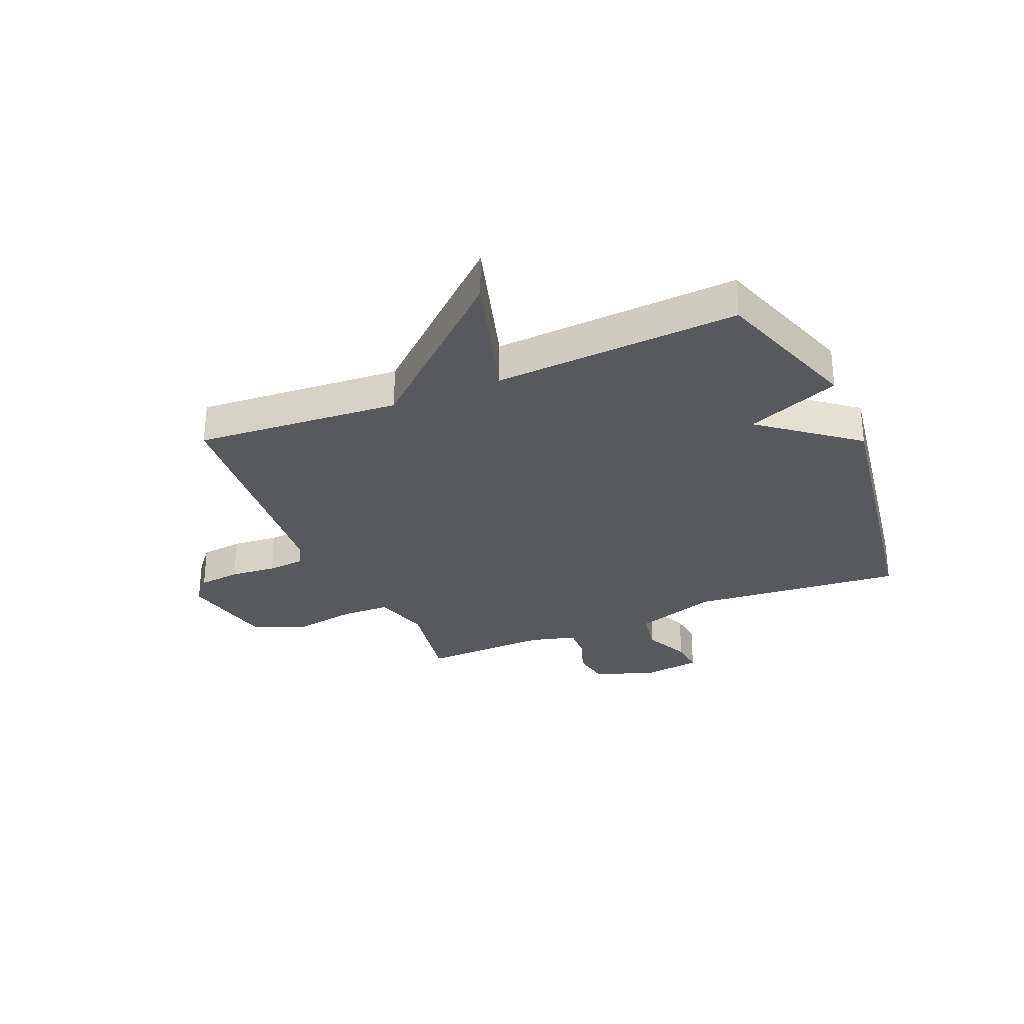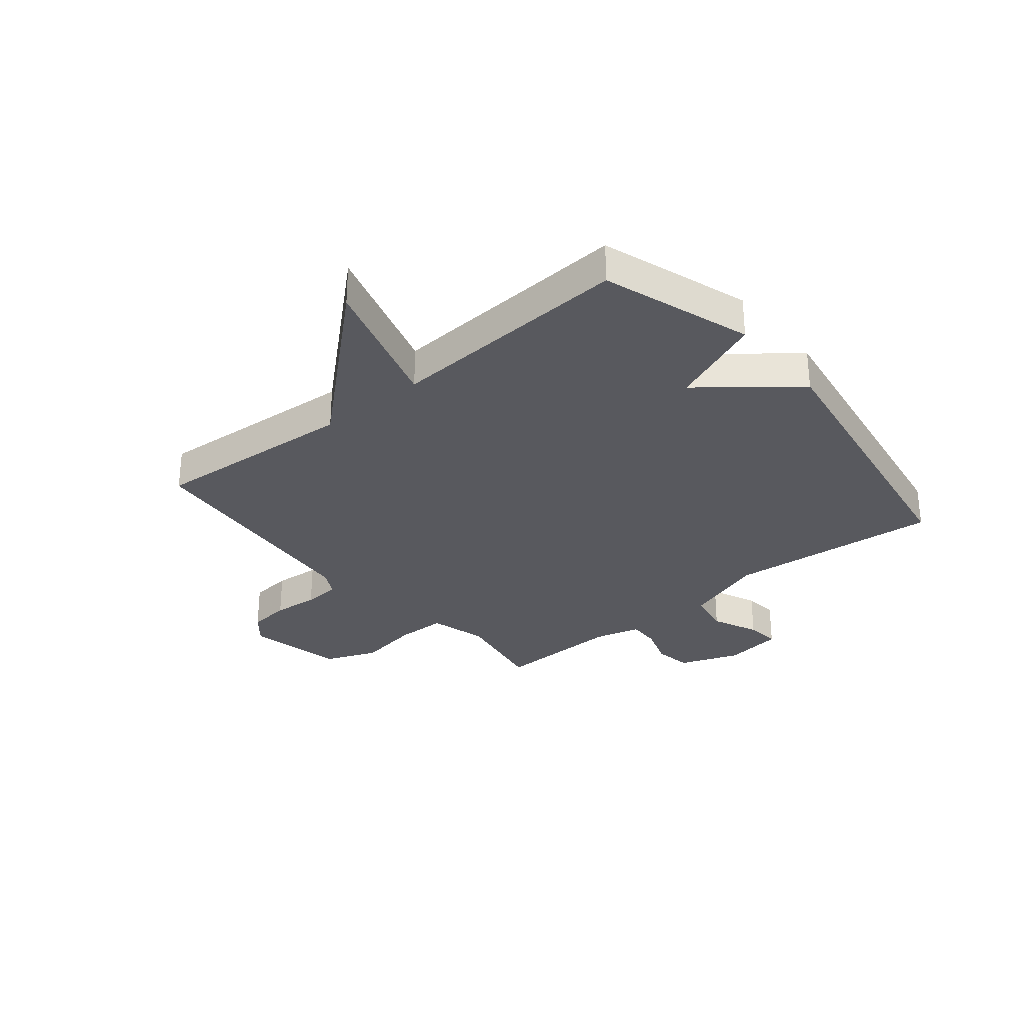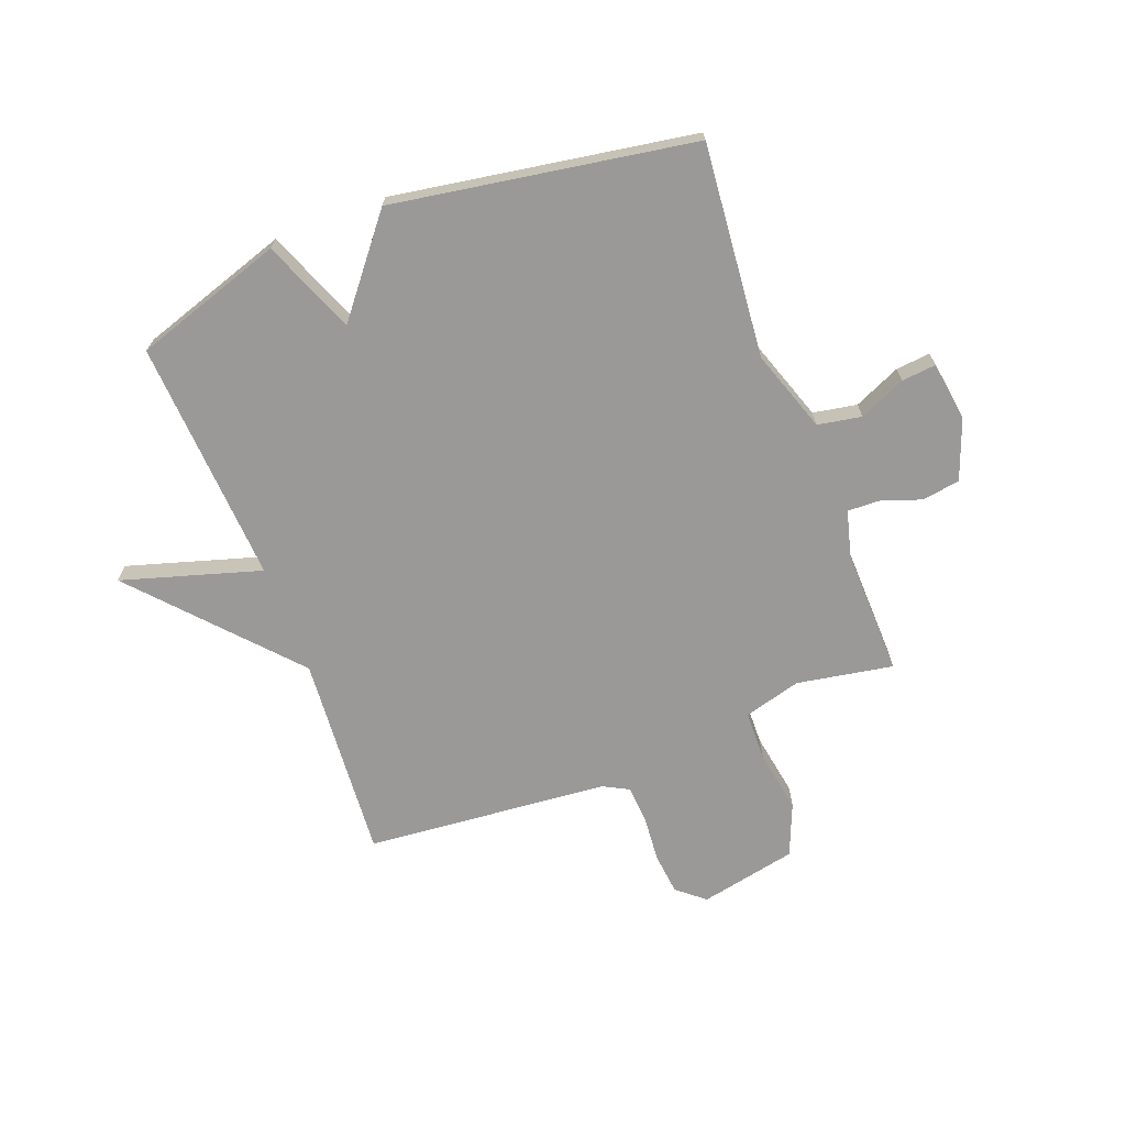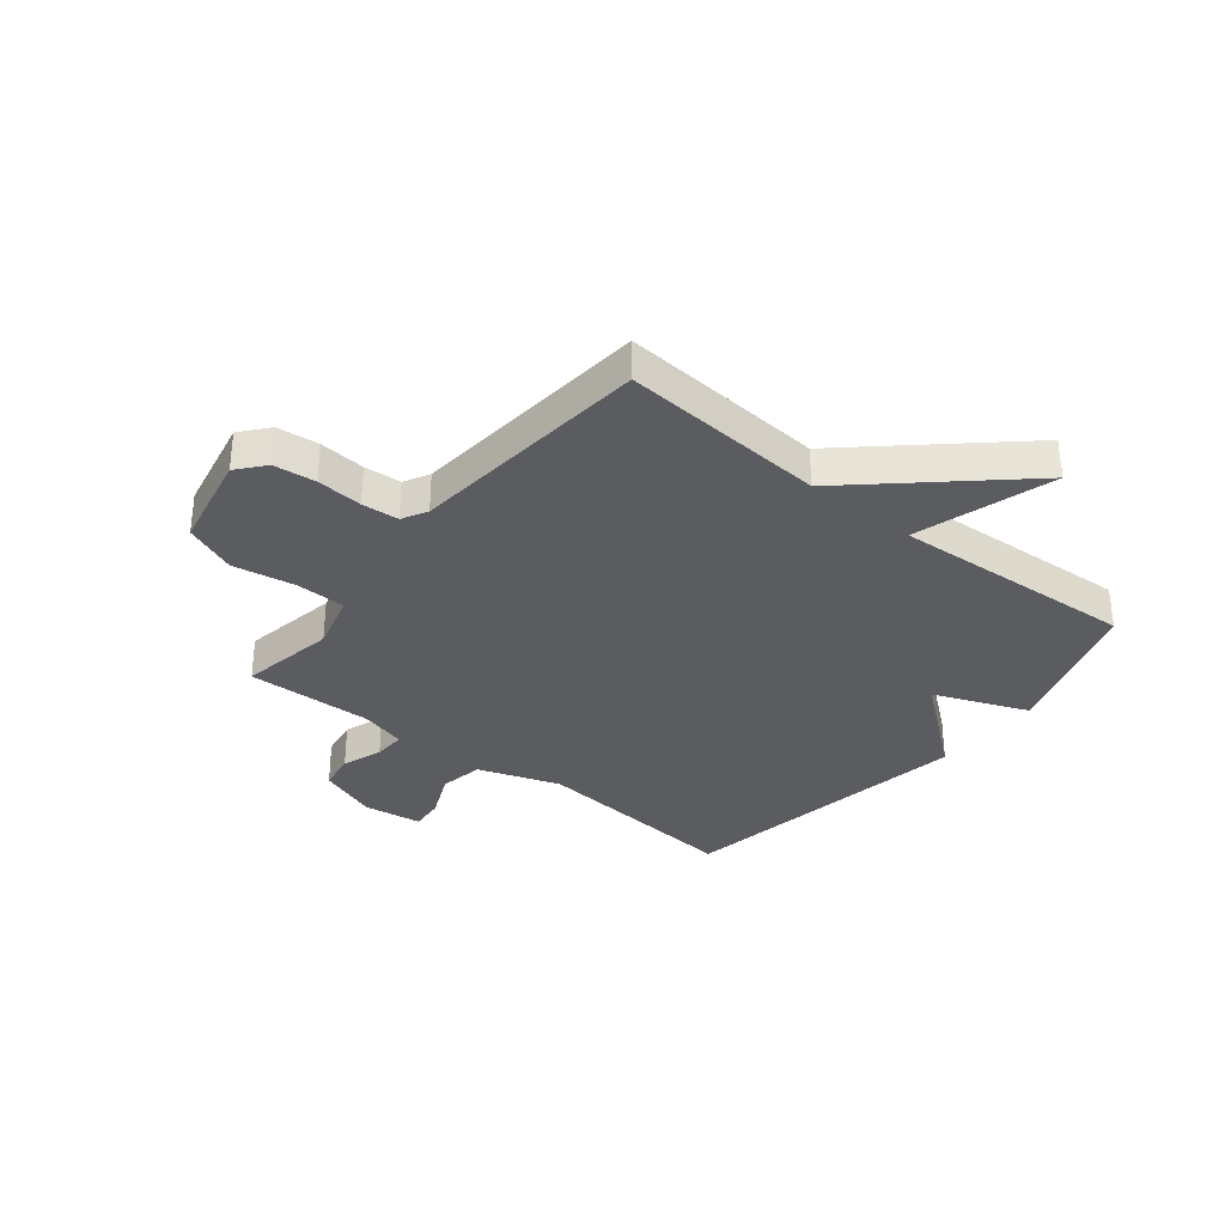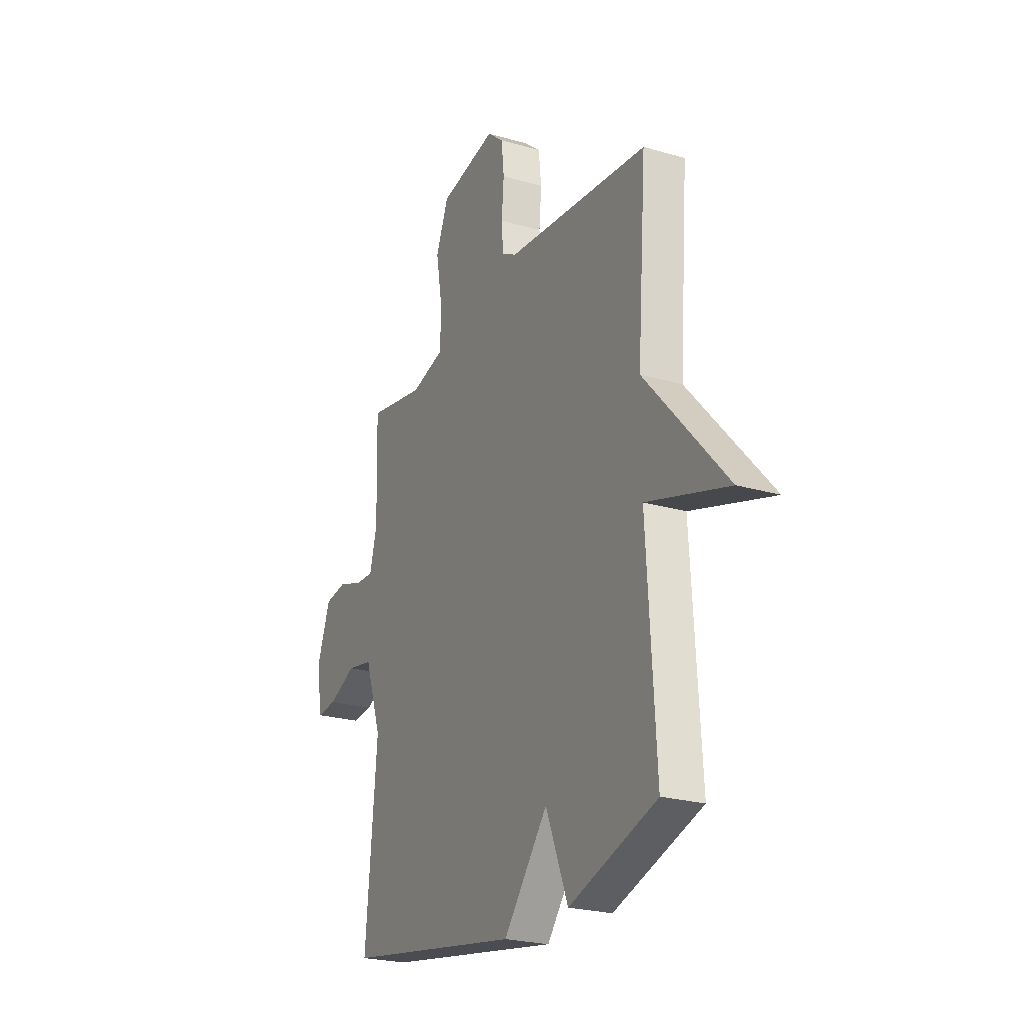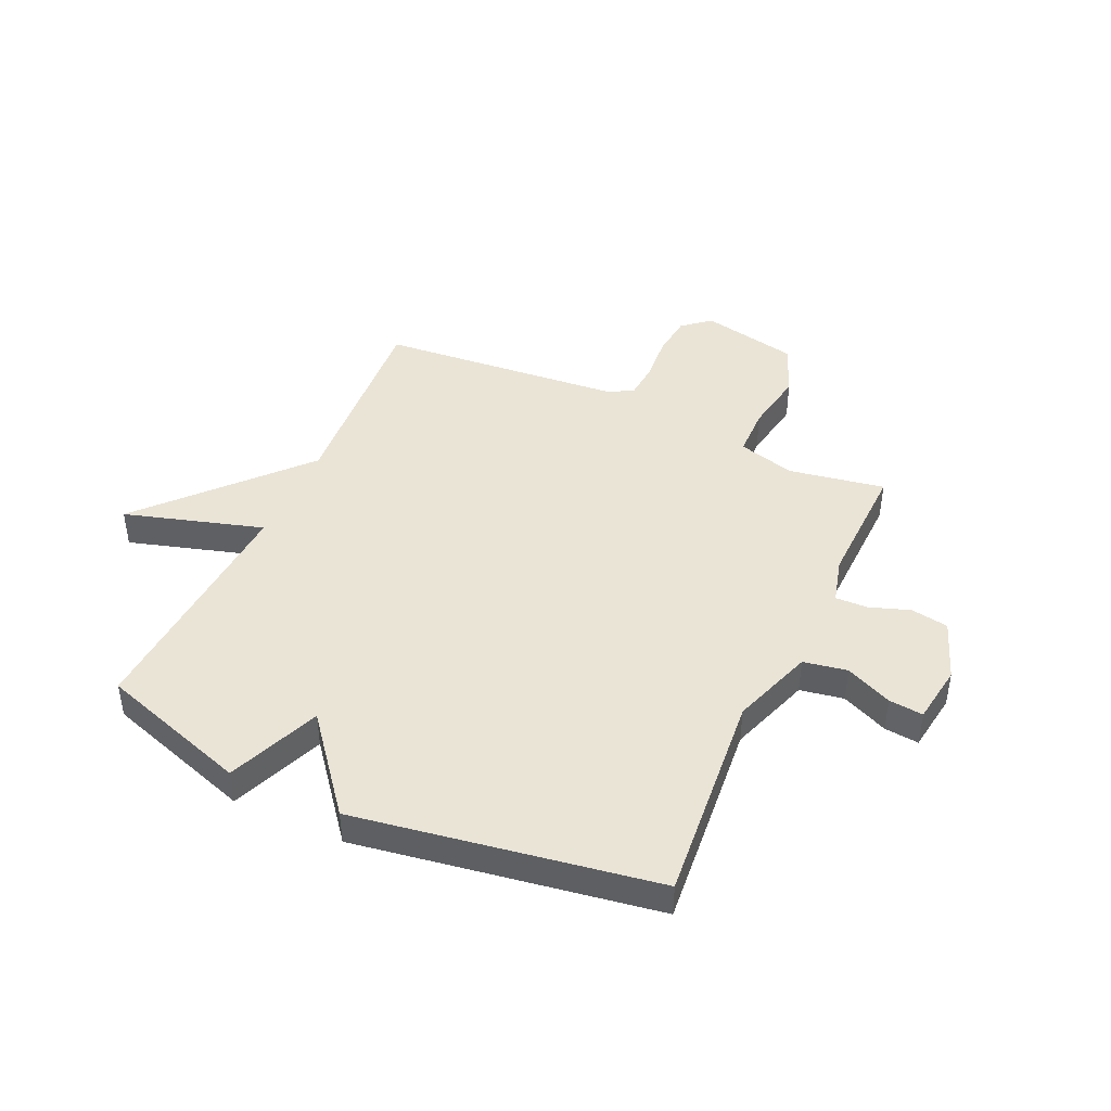
<metadata>
{"format":"obj","ext":"obj","renderer":"f3d","projection":"perspective","resolution":1024,"background":"white","views":[{"elev":-29.2,"azim":113.1,"up":"+Y"},{"elev":-30.3,"azim":129.5,"up":"+Y"},{"elev":-69.0,"azim":-159.2,"up":"+Y"},{"elev":-33.6,"azim":51.2,"up":"+Y"},{"elev":-23.7,"azim":64.0,"up":"+Z"},{"elev":43.9,"azim":-155.4,"up":"+Y"}]}
</metadata>
<code>
v 0.5 0.07 -0.5
v 0.234 0.07 -0.587
v 0.167 0.07 -0.421
v 0.034 0.07 -0.587
v -0.5 0.07 -0.5
v -0.465 0.07 -0.121
v -0.515 0.07 0.025
v -0.593 0.07 0.039
v -0.676 0.07 0.002
v -0.737 0.07 -0.004
v -0.752 0.07 0.101
v -0.712 0.07 0.208
v -0.645 0.07 0.219
v -0.573 0.07 0.194
v -0.516 0.07 0.192
v -0.494 0.07 0.274
v -0.5 0.07 0.5
v -0.329 0.07 0.47
v -0.227 0.07 0.498
v -0.225 0.07 0.587
v -0.244 0.07 0.698
v -0.206 0.07 0.791
v -0.033 0.07 0.827
v 0.016 0.07 0.786
v 0.024 0.07 0.711
v 0.017 0.07 0.629
v 0.022 0.07 0.563
v 0.067 0.07 0.539
v 0.5 0.07 0.5
v 0.473 0.07 0.135
v 0.72 0.07 -0.139
v 0.473 0.07 -0.065
v 0.5 0 -0.5
v 0.234 0 -0.587
v 0.167 0 -0.421
v 0.034 0 -0.587
v -0.5 0 -0.5
v -0.465 0 -0.121
v -0.515 0 0.025
v -0.593 0 0.039
v -0.676 0 0.002
v -0.737 0 -0.004
v -0.752 0 0.101
v -0.712 0 0.208
v -0.645 0 0.219
v -0.573 0 0.194
v -0.516 0 0.192
v -0.494 0 0.274
v -0.5 0 0.5
v -0.329 0 0.47
v -0.227 0 0.498
v -0.225 0 0.587
v -0.244 0 0.698
v -0.206 0 0.791
v -0.033 0 0.827
v 0.016 0 0.786
v 0.024 0 0.711
v 0.017 0 0.629
v 0.022 0 0.563
v 0.067 0 0.539
v 0.5 0 0.5
v 0.473 0 0.135
v 0.72 0 -0.139
v 0.473 0 -0.065
f 30 31 32
f 28 29 30
f 27 28 30 32
f 24 25 26
f 23 24 26
f 22 23 26
f 21 22 26
f 20 21 26
f 19 20 26 27
f 27 32 1
f 19 27 1
f 18 19 1
f 12 13 14
f 11 12 14
f 10 11 14
f 9 10 14
f 8 9 14
f 7 8 14 15
f 6 7 15 16
f 3 4 5 6
f 1 2 3
f 16 17 18
f 6 16 18
f 3 6 18
f 1 3 18
f 64 63 62
f 62 61 60
f 64 62 60 59
f 58 57 56
f 58 56 55
f 58 55 54
f 58 54 53
f 58 53 52
f 59 58 52 51
f 33 64 59
f 33 59 51
f 33 51 50
f 46 45 44
f 46 44 43
f 46 43 42
f 46 42 41
f 46 41 40
f 47 46 40 39
f 48 47 39 38
f 38 37 36 35
f 35 34 33
f 50 49 48
f 50 48 38
f 50 38 35
f 50 35 33
f 1 33 34 2
f 2 34 35 3
f 3 35 36 4
f 4 36 37 5
f 5 37 38 6
f 6 38 39 7
f 7 39 40 8
f 8 40 41 9
f 9 41 42 10
f 10 42 43 11
f 11 43 44 12
f 12 44 45 13
f 13 45 46 14
f 14 46 47 15
f 15 47 48 16
f 16 48 49 17
f 17 49 50 18
f 18 50 51 19
f 19 51 52 20
f 20 52 53 21
f 21 53 54 22
f 22 54 55 23
f 23 55 56 24
f 24 56 57 25
f 25 57 58 26
f 26 58 59 27
f 27 59 60 28
f 28 60 61 29
f 29 61 62 30
f 30 62 63 31
f 31 63 64 32
f 32 64 33 1

</code>
